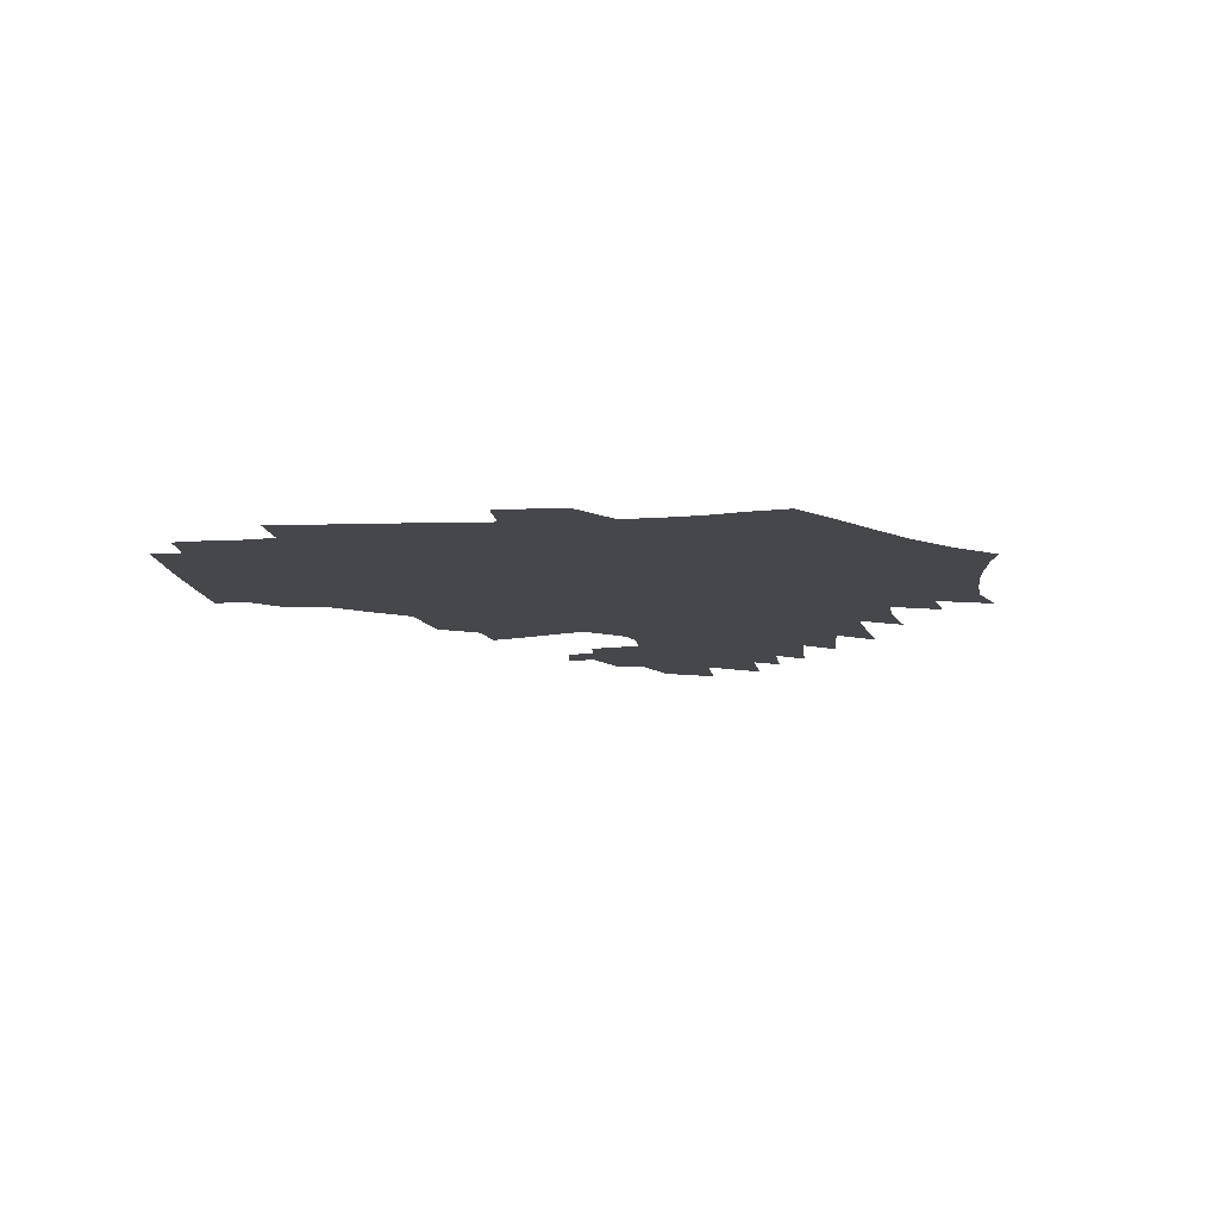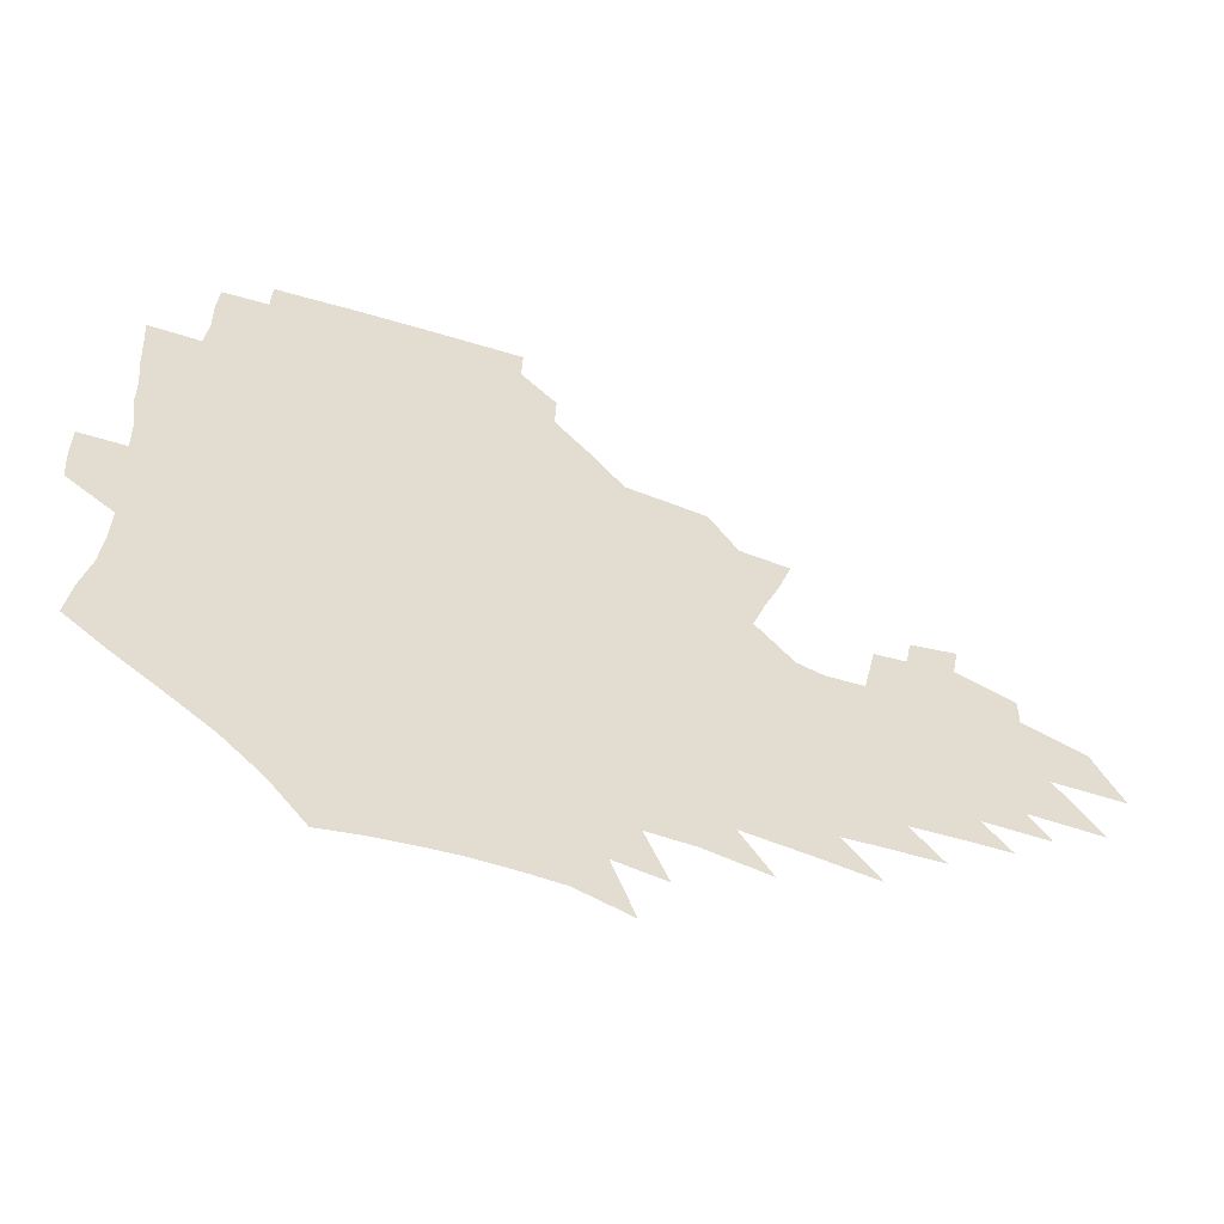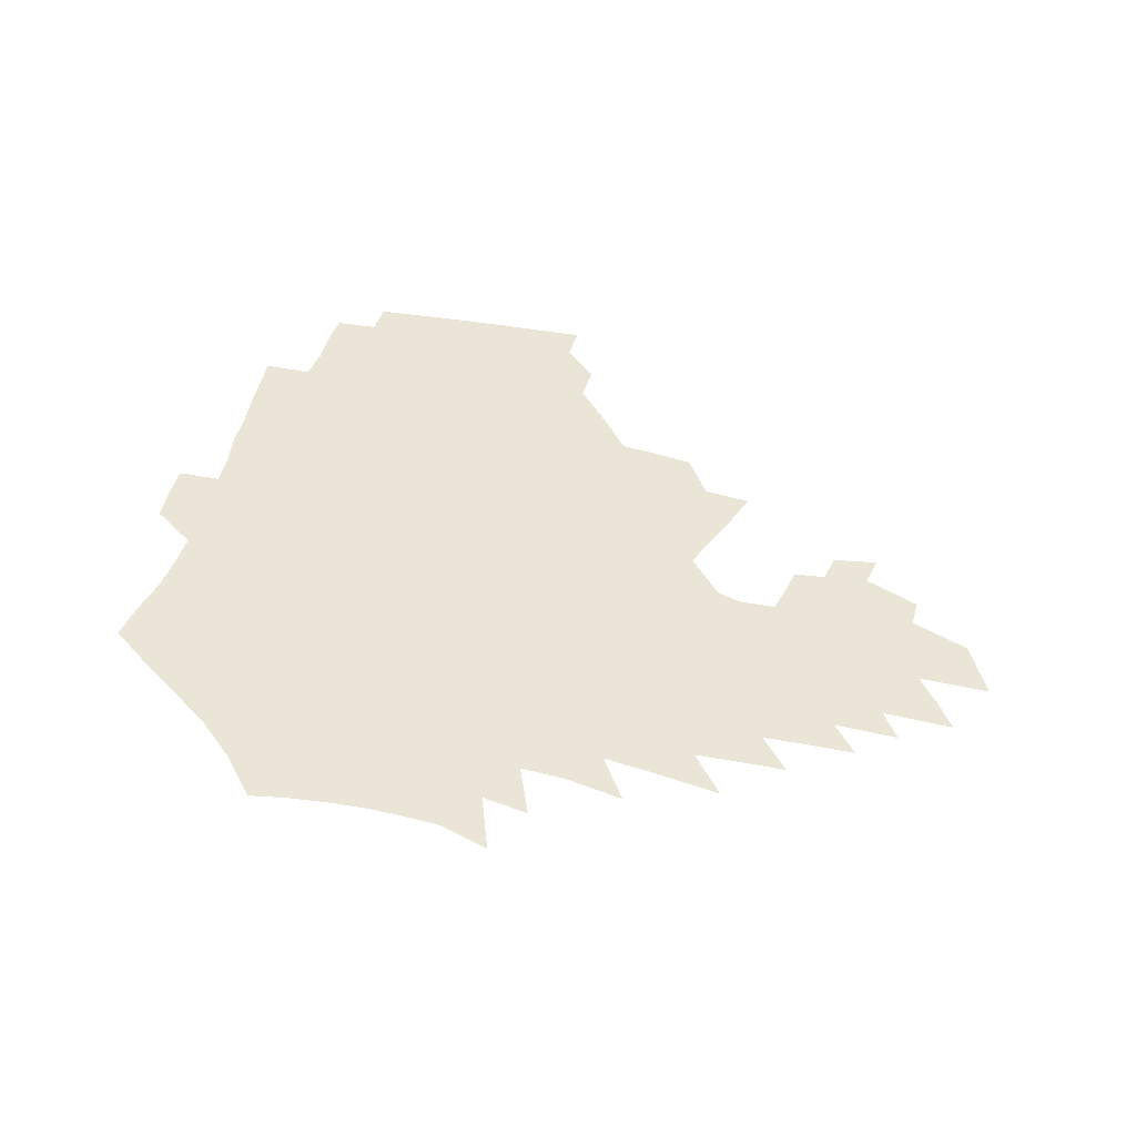
<metadata>
{"format":"obj","ext":"obj","renderer":"f3d","projection":"perspective","resolution":1024,"background":"white","views":[{"elev":-10.3,"azim":-82.1,"up":"+Z"},{"elev":-55.9,"azim":-19.4,"up":"+Y"},{"elev":45.7,"azim":14.6,"up":"+Z"}]}
</metadata>
<code>
v 187.2 253.2 0
v 186.1 268 0
v 186.3 282.6 0
v 198.7 174.9 0
v 201.3 191.5 0
v 205.4 208.6 0
v 206.8 224.3 0
v 207.4 239.4 0
v 206.1 254.1 0
v 206 268.8 0
v 205.8 283.4 0
v 205.4 298 0
v 203.1 312.8 0
v 203 327.4 0
v 201.5 342 0
v 200.7 356.4 0
v 199.8 370.6 0
v 217.3 161.3 0
v 218.5 177.4 0
v 221.6 194.3 0
v 223.8 210.3 0
v 227 226.3 0
v 227.9 240.8 0
v 225.4 255.2 0
v 225.1 269.8 0
v 224.4 284.4 0
v 223.9 299 0
v 223.3 313.6 0
v 222.1 328.3 0
v 222.1 342.9 0
v 222.6 357.1 0
v 221.8 371.2 0
v 223.5 385.4 0
v 223.3 399.5 0
v 224.3 413.3 0
v 237 147.9 0
v 236 163.5 0
v 238 180.2 0
v 239.2 196 0
v 240.8 211.6 0
v 242.2 226.8 0
v 244.6 241.9 0
v 242.4 256.2 0
v 241 270.7 0
v 240.3 285.2 0
v 241.4 299.9 0
v 239.9 314.6 0
v 239.5 329.3 0
v 240.4 343.9 0
v 240.7 358.3 0
v 240.5 372.6 0
v 241.4 386.9 0
v 242.2 401 0
v 243.7 414.8 0
v 244.3 428.5 0
v 256.3 134.4 0
v 256.7 151.3 0
v 256.6 167.2 0
v 256.5 182.7 0
v 257.3 198.2 0
v 257.6 213.1 0
v 258 227.8 0
v 258.9 242.5 0
v 258 256.8 0
v 256.9 271.3 0
v 256.4 286 0
v 255.7 300.7 0
v 255.6 315.4 0
v 256.4 330.2 0
v 256.6 344.8 0
v 257.2 359.2 0
v 257.2 373.7 0
v 257.7 388.1 0
v 258.9 402.3 0
v 260 416.2 0
v 261.1 429.9 0
v 273.6 119.2 0
v 275.3 138.8 0
v 274.8 154.7 0
v 273.9 169.9 0
v 274.1 185.3 0
v 273.4 199.8 0
v 273.7 214.6 0
v 273.6 228.9 0
v 273.4 243.2 0
v 272.3 257.5 0
v 271.3 272 0
v 270.6 286.6 0
v 270.7 301.3 0
v 270.7 316 0
v 271.4 330.8 0
v 271.6 345.4 0
v 271.5 360.1 0
v 272.7 374.7 0
v 273.1 389.1 0
v 274.9 403.5 0
v 275.2 417.4 0
v 276.8 431.3 0
v 289.6 100.7 0
v 291.1 123.5 0
v 291.1 141.3 0
v 290.2 156.8 0
v 290.2 172.5 0
v 289.5 187.1 0
v 289.1 201.5 0
v 288.8 215.7 0
v 288.8 229.8 0
v 287.7 243.8 0
v 286.7 257.9 0
v 285.6 272.5 0
v 285.7 287 0
v 285.3 301.7 0
v 285.5 316.5 0
v 286 331.2 0
v 286.4 346 0
v 287.1 360.8 0
v 287.5 375.4 0
v 288.7 390.1 0
v 289.2 404.4 0
v 290.3 418.5 0
v 291 432.3 0
v 306.6 103.8 0
v 306.8 126.5 0
v 306 143.4 0
v 305 158.7 0
v 304.5 174.1 0
v 304 188.7 0
v 303 202.5 0
v 303.4 216.9 0
v 303.4 230.6 0
v 302.1 244.2 0
v 300.8 258.3 0
v 300 272.7 0
v 299.9 287.2 0
v 299.7 302 0
v 300.2 316.8 0
v 300.4 331.6 0
v 301.1 346.4 0
v 301.8 361.1 0
v 302.3 375.9 0
v 303.2 390.6 0
v 303.6 404.9 0
v 304.7 419.3 0
v 305.3 433.1 0
v 323.3 105.7 0
v 321.7 127.4 0
v 320.4 144.4 0
v 319.2 160.3 0
v 318.4 175.6 0
v 317.7 190 0
v 317.1 204 0
v 316.9 217.8 0
v 316.9 231.2 0
v 316 244.4 0
v 315 258.3 0
v 314.1 272.8 0
v 313.9 287.5 0
v 313.9 302.2 0
v 314.4 316.9 0
v 315 331.7 0
v 315.6 346.4 0
v 316.4 361.3 0
v 317 376.1 0
v 317.8 391.1 0
v 318.6 405.6 0
v 319.2 419.9 0
v 319.8 433.9 0
v 339.9 106.9 0
v 336.8 127.8 0
v 334.8 144.7 0
v 333.1 161.1 0
v 331.8 176.8 0
v 330.9 190.8 0
v 330.2 204.7 0
v 329.7 218.2 0
v 329.6 231.7 0
v 329.1 244.7 0
v 328.6 258.1 0
v 327.9 272.8 0
v 327.7 288 0
v 328 302.2 0
v 328.7 316.7 0
v 329.5 331.5 0
v 330.3 346.4 0
v 331.1 361.3 0
v 332 376.2 0
v 332.7 391.3 0
v 333.4 405.9 0
v 334 420.4 0
v 334.5 434.6 0
v 356.8 107 0
v 352.3 127.8 0
v 349.3 145.5 0
v 347.2 161.3 0
v 345.2 177.2 0
v 344 191.5 0
v 343.1 205.3 0
v 342.4 218.9 0
v 342 232 0
v 341.8 244.9 0
v 341.6 258.2 0
v 341.4 272.4 0
v 341.4 287.4 0
v 342.1 301.7 0
v 343 316.2 0
v 344.2 330.9 0
v 345.2 345.9 0
v 346.3 360.9 0
v 347.4 376 0
v 348.2 391.2 0
v 348.5 406.3 0
v 349.2 421 0
v 349.8 435.5 0
v 374.4 106.3 0
v 368.7 127.4 0
v 364.3 145.8 0
v 361.3 161.9 0
v 358.6 177.8 0
v 357.3 191.5 0
v 356 205.6 0
v 355 219.2 0
v 354.4 232.5 0
v 354.3 245 0
v 354.4 258 0
v 354.7 271.9 0
v 355.3 286.1 0
v 356.2 300.6 0
v 357.5 315.1 0
v 359 330.1 0
v 360.4 345 0
v 361.9 360.1 0
v 363.2 375.4 0
v 364.2 390.9 0
v 364.8 406.3 0
v 397.2 99.41 0
v 387.5 125.1 0
v 379.8 146.5 0
v 375.8 162.4 0
v 372.7 177.8 0
v 370.2 192.7 0
v 368.9 205.9 0
v 367.4 219.8 0
v 366.7 232.6 0
v 366.4 245.1 0
v 366.9 257.8 0
v 367.7 271.2 0
v 368.8 284.8 0
v 370.2 298.9 0
v 371.9 313.7 0
v 373.8 328.8 0
v 375.8 343.8 0
v 377.6 359 0
v 379.5 374.5 0
v 408.8 121.8 0
v 399.1 144.6 0
v 391.1 162.9 0
v 387.2 177.9 0
v 384.5 192.3 0
v 381.8 206.5 0
v 379.7 220.2 0
v 378.8 232.7 0
v 378.8 245 0
v 379.4 257.4 0
v 380.5 270.2 0
v 381.9 283.4 0
v 383.9 297.5 0
v 386.1 312 0
v 388.6 327 0
v 391.1 342 0
v 393.8 357.3 0
v 419 144 0
v 409.8 161.5 0
v 404.9 176.3 0
v 401 190.8 0
v 396.6 205.5 0
v 393.8 219.3 0
v 393.3 231.8 0
v 392.4 244.5 0
v 392.3 256.9 0
v 393.6 269.4 0
v 395.4 282.4 0
v 397.5 295.9 0
v 400.5 310.2 0
v 403.3 324.8 0
v 406.6 339.9 0
v 411 355.6 0
v 446 139.4 0
v 432.8 159.2 0
v 423.3 175.2 0
v 419.5 189 0
v 413.4 204 0
v 408 218.8 0
v 407 231.2 0
v 406.4 243.7 0
v 406.9 256 0
v 407.7 268.4 0
v 409 281.1 0
v 411.5 294.1 0
v 415.4 308.1 0
v 418.6 322.5 0
v 422.8 337.6 0
v 428.4 353.7 0
v 457.7 156.5 0
v 447.7 172.3 0
v 440.7 186.7 0
v 432.8 201.8 0
v 424.6 217.4 0
v 421.4 230.4 0
v 420.2 242.7 0
v 421.3 254.6 0
v 422.1 266.8 0
v 423.3 279.1 0
v 427 291.7 0
v 431.2 305.4 0
v 435.7 320.2 0
v 440.7 335.5 0
v 485.8 152.9 0
v 470.8 171.1 0
v 460.9 185.7 0
v 453.8 199.4 0
v 444.4 215 0
v 438.5 228.8 0
v 436.7 240.9 0
v 437.3 252.6 0
v 437.5 264.5 0
v 440.7 275.9 0
v 444.5 287.2 0
v 449.9 302 0
v 456.5 317.8 0
v 462 333.7 0
v 490.4 172.1 0
v 479.3 186.6 0
v 470.5 200.2 0
v 463.8 213.2 0
v 456.1 227.2 0
v 452.6 239.3 0
v 454 250 0
v 456.2 260.3 0
v 460.6 269.4 0
v 511.1 172.8 0
v 497.6 188.2 0
v 487.8 201.4 0
v 478.2 214.8 0
v 472.1 226.7 0
v 468 238.1 0
v 467 248.3 0
v 468.3 257.7 0
v 472.2 266.4 0
v 517.2 189.2 0
v 507.7 201.9 0
v 499.7 214.2 0
v 492.4 225.9 0
v 488.3 236.8 0
v 485.5 247.1 0
v 485.4 257 0
v 488 267.2 0
v 490.7 278.6 0
v 493.2 290.6 0
v 538.6 189.7 0
v 526.8 203.2 0
v 522.4 214.6 0
v 514.5 226.2 0
v 510.2 237.3 0
v 508 248.1 0
v 506.9 259 0
v 505.3 269.6 0
v 505.6 280.6 0
v 507.2 292.1 0
v 509.5 304.4 0
v 555.2 203.2 0
v 546.5 215.5 0
v 540 227.2 0
v 534.3 238.5 0
v 531.4 249.6 0
v 529 260.7 0
v 527.1 271.9 0
v 527.4 283.3 0
v 526.8 294.7 0
v 529.4 307.8 0
v 578 215.1 0
v 568.9 227.7 0
v 559.2 240 0
v 555.8 251.1 0
v 552.9 262.2 0
v 551.6 273.3 0
v 551.8 285.4 0
v 590.9 240.1 0
v 584.2 252.1 0
v 578.4 263.7 0
f 8 9 1
f 1 9 2
f 9 10 2
f 2 10 3
f 10 11 3
f 18 19 4
f 4 19 5
f 19 20 5
f 5 20 6
f 20 21 6
f 6 21 7
f 21 22 7
f 7 22 8
f 22 23 8
f 8 23 9
f 23 24 9
f 9 24 10
f 24 25 10
f 10 25 11
f 25 26 11
f 11 26 12
f 26 27 12
f 12 27 13
f 27 28 13
f 13 28 14
f 28 29 14
f 14 29 15
f 29 30 15
f 15 30 16
f 30 31 16
f 16 31 17
f 31 32 17
f 36 37 18
f 18 37 19
f 37 38 19
f 19 38 20
f 38 39 20
f 20 39 21
f 39 40 21
f 21 40 22
f 40 41 22
f 22 41 23
f 41 42 23
f 23 42 24
f 42 43 24
f 24 43 25
f 43 44 25
f 25 44 26
f 44 45 26
f 26 45 27
f 45 46 27
f 27 46 28
f 46 47 28
f 28 47 29
f 47 48 29
f 29 48 30
f 48 49 30
f 30 49 31
f 49 50 31
f 31 50 32
f 50 51 32
f 32 51 33
f 51 52 33
f 33 52 34
f 52 53 34
f 34 53 35
f 53 54 35
f 56 57 36
f 36 57 37
f 57 58 37
f 37 58 38
f 58 59 38
f 38 59 39
f 59 60 39
f 39 60 40
f 60 61 40
f 40 61 41
f 61 62 41
f 41 62 42
f 62 63 42
f 42 63 43
f 63 64 43
f 43 64 44
f 64 65 44
f 44 65 45
f 65 66 45
f 45 66 46
f 66 67 46
f 46 67 47
f 67 68 47
f 47 68 48
f 68 69 48
f 48 69 49
f 69 70 49
f 49 70 50
f 70 71 50
f 50 71 51
f 71 72 51
f 51 72 52
f 72 73 52
f 52 73 53
f 73 74 53
f 53 74 54
f 74 75 54
f 54 75 55
f 75 76 55
f 77 78 56
f 56 78 57
f 78 79 57
f 57 79 58
f 79 80 58
f 58 80 59
f 80 81 59
f 59 81 60
f 81 82 60
f 60 82 61
f 82 83 61
f 61 83 62
f 83 84 62
f 62 84 63
f 84 85 63
f 63 85 64
f 85 86 64
f 64 86 65
f 86 87 65
f 65 87 66
f 87 88 66
f 66 88 67
f 88 89 67
f 67 89 68
f 89 90 68
f 68 90 69
f 90 91 69
f 69 91 70
f 91 92 70
f 70 92 71
f 92 93 71
f 71 93 72
f 93 94 72
f 72 94 73
f 94 95 73
f 73 95 74
f 95 96 74
f 74 96 75
f 96 97 75
f 75 97 76
f 97 98 76
f 99 100 77
f 77 100 78
f 100 101 78
f 78 101 79
f 101 102 79
f 79 102 80
f 102 103 80
f 80 103 81
f 103 104 81
f 81 104 82
f 104 105 82
f 82 105 83
f 105 106 83
f 83 106 84
f 106 107 84
f 84 107 85
f 107 108 85
f 85 108 86
f 108 109 86
f 86 109 87
f 109 110 87
f 87 110 88
f 110 111 88
f 88 111 89
f 111 112 89
f 89 112 90
f 112 113 90
f 90 113 91
f 113 114 91
f 91 114 92
f 114 115 92
f 92 115 93
f 115 116 93
f 93 116 94
f 116 117 94
f 94 117 95
f 117 118 95
f 95 118 96
f 118 119 96
f 96 119 97
f 119 120 97
f 97 120 98
f 120 121 98
f 99 122 100
f 122 123 100
f 100 123 101
f 123 124 101
f 101 124 102
f 124 125 102
f 102 125 103
f 125 126 103
f 103 126 104
f 126 127 104
f 104 127 105
f 127 128 105
f 105 128 106
f 128 129 106
f 106 129 107
f 129 130 107
f 107 130 108
f 130 131 108
f 108 131 109
f 131 132 109
f 109 132 110
f 132 133 110
f 110 133 111
f 133 134 111
f 111 134 112
f 134 135 112
f 112 135 113
f 135 136 113
f 113 136 114
f 136 137 114
f 114 137 115
f 137 138 115
f 115 138 116
f 138 139 116
f 116 139 117
f 139 140 117
f 117 140 118
f 140 141 118
f 118 141 119
f 141 142 119
f 119 142 120
f 142 143 120
f 120 143 121
f 143 144 121
f 122 145 123
f 145 146 123
f 123 146 124
f 146 147 124
f 124 147 125
f 147 148 125
f 125 148 126
f 148 149 126
f 126 149 127
f 149 150 127
f 127 150 128
f 150 151 128
f 128 151 129
f 151 152 129
f 129 152 130
f 152 153 130
f 130 153 131
f 153 154 131
f 131 154 132
f 154 155 132
f 132 155 133
f 155 156 133
f 133 156 134
f 156 157 134
f 134 157 135
f 157 158 135
f 135 158 136
f 158 159 136
f 136 159 137
f 159 160 137
f 137 160 138
f 160 161 138
f 138 161 139
f 161 162 139
f 139 162 140
f 162 163 140
f 140 163 141
f 163 164 141
f 141 164 142
f 164 165 142
f 142 165 143
f 165 166 143
f 143 166 144
f 166 167 144
f 145 168 146
f 168 169 146
f 146 169 147
f 169 170 147
f 147 170 148
f 170 171 148
f 148 171 149
f 171 172 149
f 149 172 150
f 172 173 150
f 150 173 151
f 173 174 151
f 151 174 152
f 174 175 152
f 152 175 153
f 175 176 153
f 153 176 154
f 176 177 154
f 154 177 155
f 177 178 155
f 155 178 156
f 178 179 156
f 156 179 157
f 179 180 157
f 157 180 158
f 180 181 158
f 158 181 159
f 181 182 159
f 159 182 160
f 182 183 160
f 160 183 161
f 183 184 161
f 161 184 162
f 184 185 162
f 162 185 163
f 185 186 163
f 163 186 164
f 186 187 164
f 164 187 165
f 187 188 165
f 165 188 166
f 188 189 166
f 166 189 167
f 189 190 167
f 168 191 169
f 191 192 169
f 169 192 170
f 192 193 170
f 170 193 171
f 193 194 171
f 171 194 172
f 194 195 172
f 172 195 173
f 195 196 173
f 173 196 174
f 196 197 174
f 174 197 175
f 197 198 175
f 175 198 176
f 198 199 176
f 176 199 177
f 199 200 177
f 177 200 178
f 200 201 178
f 178 201 179
f 201 202 179
f 179 202 180
f 202 203 180
f 180 203 181
f 203 204 181
f 181 204 182
f 204 205 182
f 182 205 183
f 205 206 183
f 183 206 184
f 206 207 184
f 184 207 185
f 207 208 185
f 185 208 186
f 208 209 186
f 186 209 187
f 209 210 187
f 187 210 188
f 210 211 188
f 188 211 189
f 211 212 189
f 189 212 190
f 212 213 190
f 191 214 192
f 214 215 192
f 192 215 193
f 215 216 193
f 193 216 194
f 216 217 194
f 194 217 195
f 217 218 195
f 195 218 196
f 218 219 196
f 196 219 197
f 219 220 197
f 197 220 198
f 220 221 198
f 198 221 199
f 221 222 199
f 199 222 200
f 222 223 200
f 200 223 201
f 223 224 201
f 201 224 202
f 224 225 202
f 202 225 203
f 225 226 203
f 203 226 204
f 226 227 204
f 204 227 205
f 227 228 205
f 205 228 206
f 228 229 206
f 206 229 207
f 229 230 207
f 207 230 208
f 230 231 208
f 208 231 209
f 231 232 209
f 209 232 210
f 232 233 210
f 210 233 211
f 233 234 211
f 211 234 212
f 214 235 215
f 235 236 215
f 215 236 216
f 236 237 216
f 216 237 217
f 237 238 217
f 217 238 218
f 238 239 218
f 218 239 219
f 239 240 219
f 219 240 220
f 240 241 220
f 220 241 221
f 241 242 221
f 221 242 222
f 242 243 222
f 222 243 223
f 243 244 223
f 223 244 224
f 244 245 224
f 224 245 225
f 245 246 225
f 225 246 226
f 246 247 226
f 226 247 227
f 247 248 227
f 227 248 228
f 248 249 228
f 228 249 229
f 249 250 229
f 229 250 230
f 250 251 230
f 230 251 231
f 251 252 231
f 231 252 232
f 252 253 232
f 232 253 233
f 236 254 237
f 254 255 237
f 237 255 238
f 255 256 238
f 238 256 239
f 256 257 239
f 239 257 240
f 257 258 240
f 240 258 241
f 258 259 241
f 241 259 242
f 259 260 242
f 242 260 243
f 260 261 243
f 243 261 244
f 261 262 244
f 244 262 245
f 262 263 245
f 245 263 246
f 263 264 246
f 246 264 247
f 264 265 247
f 247 265 248
f 265 266 248
f 248 266 249
f 266 267 249
f 249 267 250
f 267 268 250
f 250 268 251
f 268 269 251
f 251 269 252
f 269 270 252
f 252 270 253
f 255 271 256
f 271 272 256
f 256 272 257
f 272 273 257
f 257 273 258
f 273 274 258
f 258 274 259
f 274 275 259
f 259 275 260
f 275 276 260
f 260 276 261
f 276 277 261
f 261 277 262
f 277 278 262
f 262 278 263
f 278 279 263
f 263 279 264
f 279 280 264
f 264 280 265
f 280 281 265
f 265 281 266
f 281 282 266
f 266 282 267
f 282 283 267
f 267 283 268
f 283 284 268
f 268 284 269
f 284 285 269
f 269 285 270
f 285 286 270
f 271 287 272
f 287 288 272
f 272 288 273
f 288 289 273
f 273 289 274
f 289 290 274
f 274 290 275
f 290 291 275
f 275 291 276
f 291 292 276
f 276 292 277
f 292 293 277
f 277 293 278
f 293 294 278
f 278 294 279
f 294 295 279
f 279 295 280
f 295 296 280
f 280 296 281
f 296 297 281
f 281 297 282
f 297 298 282
f 282 298 283
f 298 299 283
f 283 299 284
f 299 300 284
f 284 300 285
f 300 301 285
f 285 301 286
f 301 302 286
f 288 303 289
f 303 304 289
f 289 304 290
f 304 305 290
f 290 305 291
f 305 306 291
f 291 306 292
f 306 307 292
f 292 307 293
f 307 308 293
f 293 308 294
f 308 309 294
f 294 309 295
f 309 310 295
f 295 310 296
f 310 311 296
f 296 311 297
f 311 312 297
f 297 312 298
f 312 313 298
f 298 313 299
f 313 314 299
f 299 314 300
f 314 315 300
f 300 315 301
f 315 316 301
f 301 316 302
f 303 317 304
f 317 318 304
f 304 318 305
f 318 319 305
f 305 319 306
f 319 320 306
f 306 320 307
f 320 321 307
f 307 321 308
f 321 322 308
f 308 322 309
f 322 323 309
f 309 323 310
f 323 324 310
f 310 324 311
f 324 325 311
f 311 325 312
f 325 326 312
f 312 326 313
f 326 327 313
f 313 327 314
f 327 328 314
f 314 328 315
f 328 329 315
f 315 329 316
f 329 330 316
f 318 331 319
f 331 332 319
f 319 332 320
f 332 333 320
f 320 333 321
f 333 334 321
f 321 334 322
f 334 335 322
f 322 335 323
f 335 336 323
f 323 336 324
f 336 337 324
f 324 337 325
f 337 338 325
f 325 338 326
f 338 339 326
f 326 339 327
f 331 340 332
f 340 341 332
f 332 341 333
f 341 342 333
f 333 342 334
f 342 343 334
f 334 343 335
f 343 344 335
f 335 344 336
f 344 345 336
f 336 345 337
f 345 346 337
f 337 346 338
f 346 347 338
f 338 347 339
f 347 348 339
f 341 349 342
f 349 350 342
f 342 350 343
f 350 351 343
f 343 351 344
f 351 352 344
f 344 352 345
f 352 353 345
f 345 353 346
f 353 354 346
f 346 354 347
f 354 355 347
f 347 355 348
f 355 356 348
f 349 359 350
f 359 360 350
f 350 360 351
f 360 361 351
f 351 361 352
f 361 362 352
f 352 362 353
f 362 363 353
f 353 363 354
f 363 364 354
f 354 364 355
f 364 365 355
f 355 365 356
f 365 366 356
f 356 366 357
f 366 367 357
f 357 367 358
f 367 368 358
f 360 370 361
f 370 371 361
f 361 371 362
f 371 372 362
f 362 372 363
f 372 373 363
f 363 373 364
f 373 374 364
f 364 374 365
f 374 375 365
f 365 375 366
f 375 376 366
f 366 376 367
f 376 377 367
f 367 377 368
f 377 378 368
f 368 378 369
f 378 379 369
f 371 380 372
f 380 381 372
f 372 381 373
f 381 382 373
f 373 382 374
f 382 383 374
f 374 383 375
f 383 384 375
f 375 384 376
f 384 385 376
f 376 385 377
f 385 386 377
f 377 386 378
f 382 387 383
f 387 388 383
f 383 388 384
f 388 389 384
f 384 389 385

</code>
